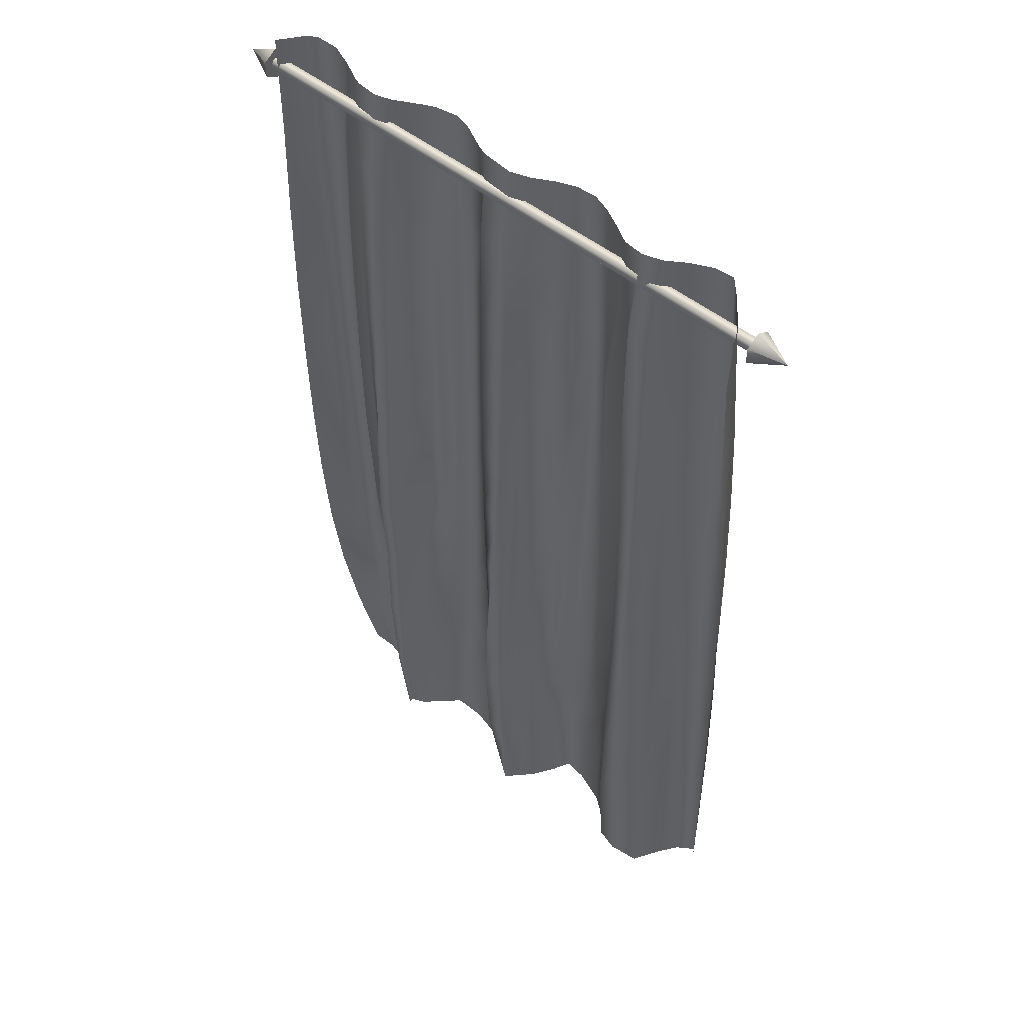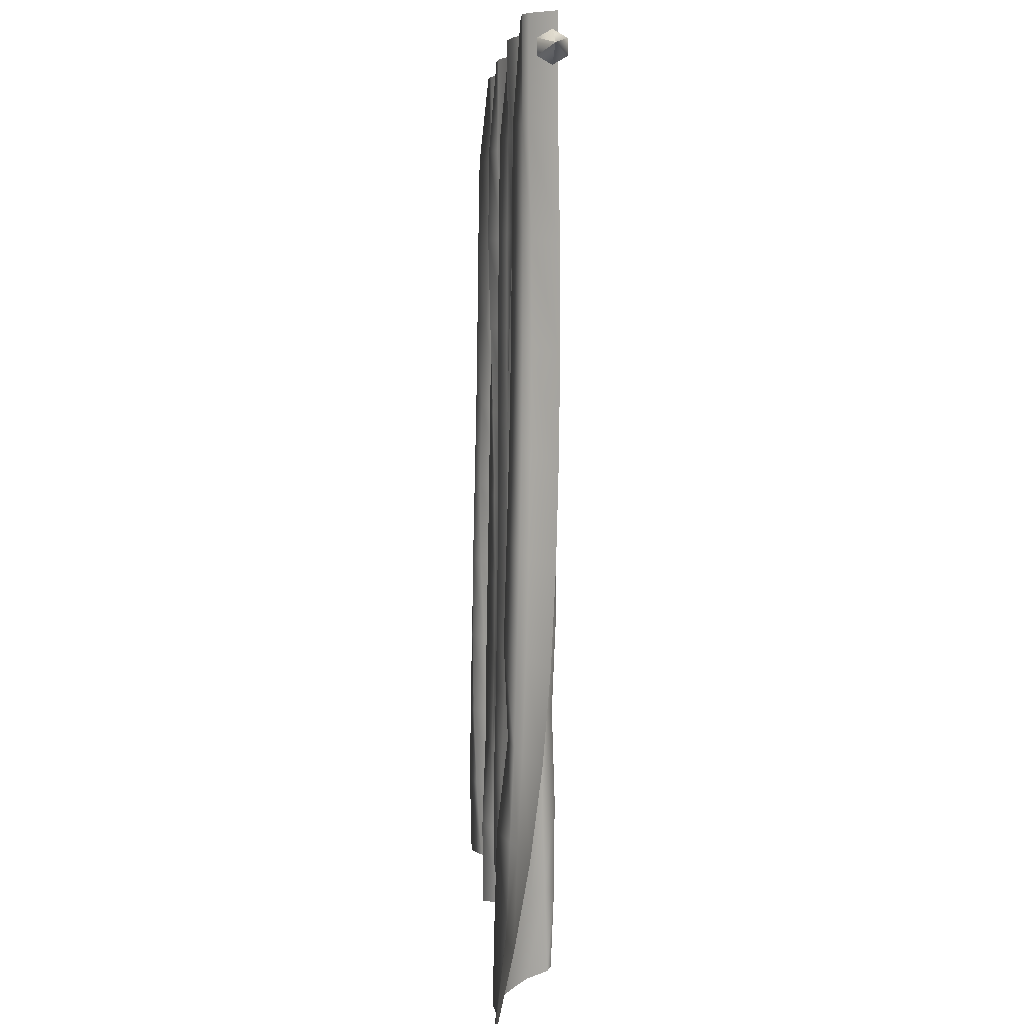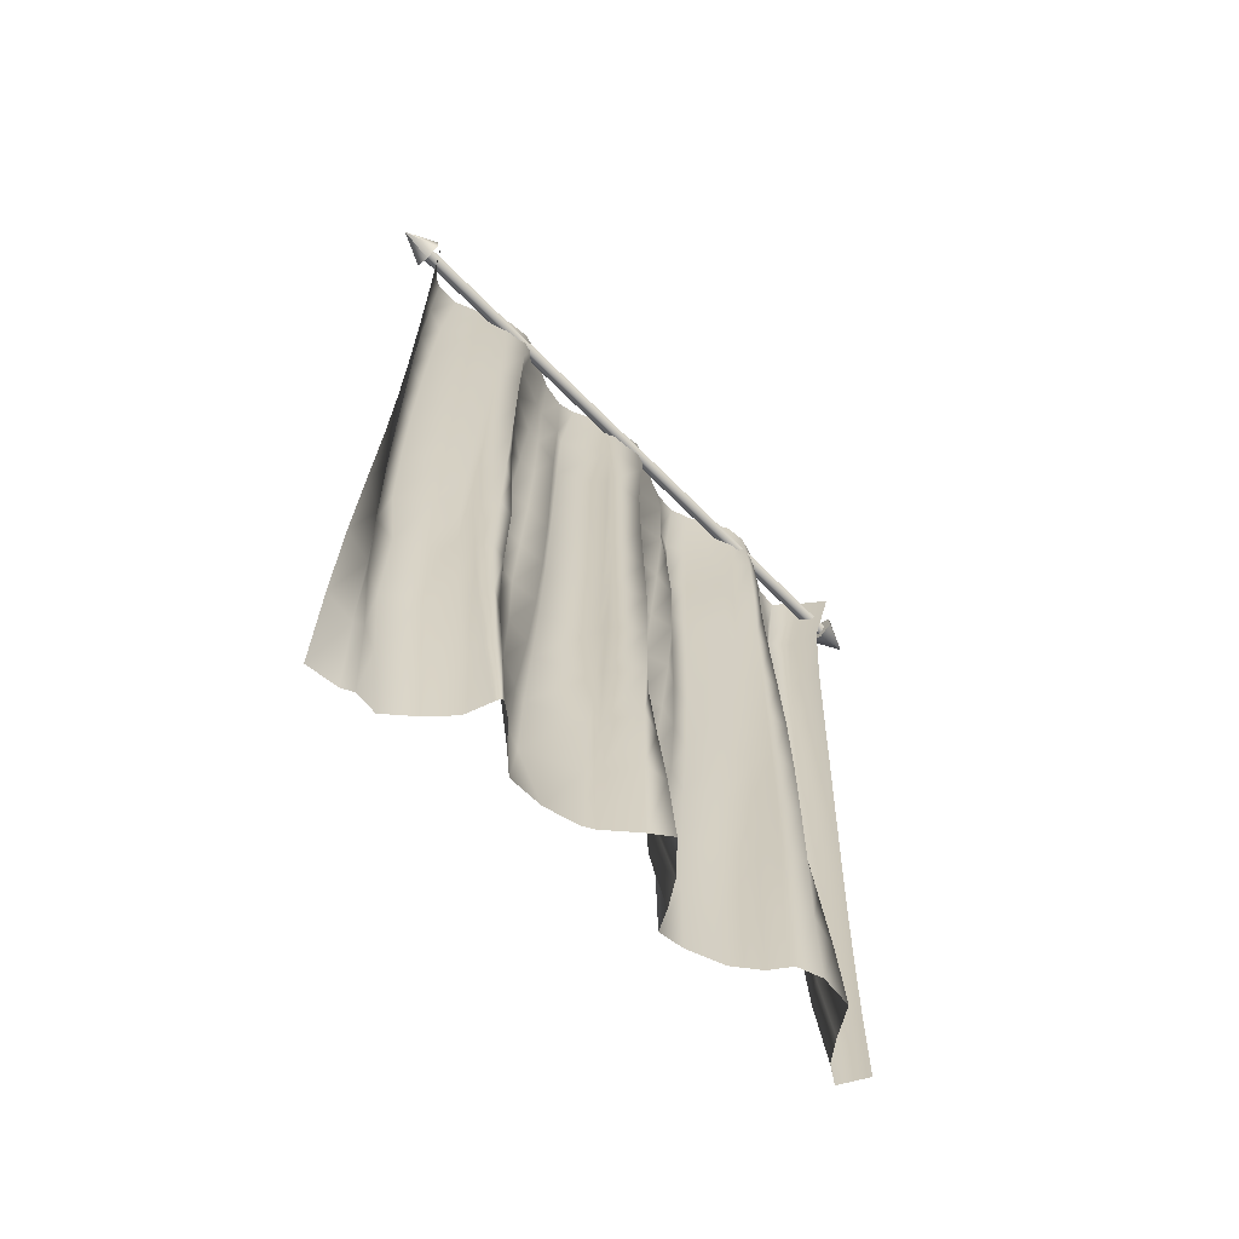
<metadata>
{"format":"obj","ext":"obj","renderer":"f3d","projection":"perspective","resolution":1024,"background":"white","views":[{"elev":49.3,"azim":-138.2,"up":"+Y"},{"elev":4.8,"azim":85.7,"up":"+Y"},{"elev":-67.9,"azim":134.8,"up":"+Y"}]}
</metadata>
<code>
v 41.09 159.9 -45.41
v 41.09 159.1 -45.41
v 41.09 158.4 -45.41
v 41.09 157.6 -45.41
v 41.09 157.6 -45.41
v 45.69 159.9 -45.41
v 41.09 159.5 -46.07
v 41.09 159.1 -46.74
v 41.09 158.8 -47.4
v 41.09 158.8 -47.4
v 45.69 159.9 -45.41
v 41.09 160.3 -46.07
v 41.09 160.7 -46.74
v 41.09 161.1 -47.4
v 41.09 161.1 -47.4
v 45.69 159.9 -45.41
v 41.09 160.7 -45.41
v 41.09 161.4 -45.41
v 41.09 162.2 -45.41
v 41.09 162.2 -45.41
v 45.69 159.9 -45.41
v 41.09 160.3 -44.75
v 41.09 160.7 -44.08
v 41.09 161.1 -43.42
v 41.09 161.1 -43.42
v 45.69 159.9 -45.41
v 41.09 159.5 -44.75
v 41.09 159.1 -44.08
v 41.09 158.8 -43.42
v 41.09 158.8 -43.42
v 45.69 159.9 -45.41
v -41.09 159.9 -45.41
v -41.09 159.1 -45.41
v -41.09 158.4 -45.41
v -41.09 157.6 -45.41
v -41.09 157.6 -45.41
v -45.69 159.9 -45.41
v -41.09 159.5 -46.07
v -41.09 159.1 -46.74
v -41.09 158.8 -47.4
v -41.09 158.8 -47.4
v -45.69 159.9 -45.41
v -41.09 160.3 -46.07
v -41.09 160.7 -46.74
v -41.09 161.1 -47.4
v -41.09 161.1 -47.4
v -45.69 159.9 -45.41
v -41.09 160.7 -45.41
v -41.09 161.4 -45.41
v -41.09 162.2 -45.41
v -41.09 162.2 -45.41
v -45.69 159.9 -45.41
v -41.09 160.3 -44.75
v -41.09 160.7 -44.08
v -41.09 161.1 -43.42
v -41.09 161.1 -43.42
v -45.69 159.9 -45.41
v -41.09 159.5 -44.75
v -41.09 159.1 -44.08
v -41.09 158.8 -43.42
v -41.09 158.8 -43.42
v -45.69 159.9 -45.41
v -41.65 159.9 -45.41
v 41.65 159.9 -45.41
v -41.65 158.9 -45.41
v -41.65 158.9 -45.41
v 41.65 158.9 -45.41
v 41.65 158.9 -45.41
v -41.65 159.6 -46.36
v -41.65 159.6 -46.36
v 41.65 159.6 -46.36
v 41.65 159.6 -46.36
v -41.65 160.7 -46
v -41.65 160.7 -46
v 41.65 160.7 -46
v 41.65 160.7 -46
v -41.65 160.7 -44.82
v -41.65 160.7 -44.82
v 41.65 160.7 -44.82
v 41.65 160.7 -44.82
v -41.65 159.6 -44.46
v -41.65 159.6 -44.46
v 41.65 159.6 -44.46
v 41.65 159.6 -44.46
f 7 2 1
f 7 8 3 2
f 8 9 4 3
f 10 11 6 5
f 12 7 1
f 12 13 8 7
f 13 14 9 8
f 15 16 11 10
f 17 12 1
f 17 18 13 12
f 18 19 14 13
f 20 21 16 15
f 22 17 1
f 22 23 18 17
f 23 24 19 18
f 25 26 21 20
f 27 22 1
f 27 28 23 22
f 28 29 24 23
f 30 31 26 25
f 2 27 1
f 2 3 28 27
f 3 4 29 28
f 5 6 31 30
f 33 38 32
f 34 39 38 33
f 35 40 39 34
f 37 42 41 36
f 38 43 32
f 39 44 43 38
f 40 45 44 39
f 42 47 46 41
f 43 48 32
f 44 49 48 43
f 45 50 49 44
f 47 52 51 46
f 48 53 32
f 49 54 53 48
f 50 55 54 49
f 52 57 56 51
f 53 58 32
f 54 59 58 53
f 55 60 59 54
f 57 62 61 56
f 58 33 32
f 59 34 33 58
f 60 35 34 59
f 62 37 36 61
f 69 65 63
f 70 71 67 66
f 72 64 68
f 73 69 63
f 74 75 71 70
f 76 64 72
f 77 73 63
f 78 79 75 74
f 80 64 76
f 81 77 63
f 82 83 79 78
f 84 64 80
f 65 81 63
f 66 67 83 82
f 68 64 84
v -39.97 164.8 -48.32
v -37.22 164.8 -44.85
v -34.51 164.8 -41.98
v -31.72 164.8 -42.22
v -28.95 164.8 -43.51
v -26.22 164.8 -45.34
v -23.59 164.8 -46.12
v -20.74 164.8 -45.79
v -18.13 164.8 -44.28
v -15.24 164.8 -42.72
v -12.67 164.8 -41.82
v -9.746 164.8 -41.96
v -7.216 164.8 -42.92
v -4.25 164.8 -44.53
v -1.52 164.8 -45.44
v 3.079 164.8 -44.94
v 4.565 164.8 -44.37
v 8.715 164.8 -42.23
v 11.05 164.8 -41.71
v 14.17 164.8 -42.28
v 15.56 164.8 -42.88
v 19.62 164.8 -45.04
v 21.94 164.8 -45.69
v 25.08 164.8 -45.37
v 26.34 164.8 -44.88
v 28.99 164.8 -43.47
v 32.63 164.8 -41.96
v 35.99 164.8 -41.94
v 37.35 164.8 -42.67
v 39.91 164.8 -46.27
v -38.25 151.6 -46.58
v -36.59 151.3 -42.46
v -34.28 151.2 -40.49
v -32.17 151.2 -42.28
v -28.28 151.4 -42.4
v -25.88 151.3 -46.16
v -23.06 151.1 -47.27
v -21.47 151.1 -45.19
v -18.54 151.2 -43.53
v -15.16 151.3 -41.9
v -12.3 151 -40.65
v -9.823 151 -41.77
v -7.816 151.1 -44.01
v -3.15 151.2 -43.63
v -1.352 151 -46.06
v 3.524 151.1 -45.49
v 3.87 151.1 -44.72
v 9.591 151.1 -40.82
v 11.19 150.8 -41.83
v 14.74 150.9 -42.15
v 16.12 151 -42.66
v 21.14 151 -44.77
v 22.42 150.8 -46.51
v 25.6 150.8 -45.69
v 27.09 150.8 -44.9
v 29.66 150.9 -44.03
v 33.49 150.6 -40.86
v 36.46 150.5 -41.9
v 37.65 150 -42.64
v 39.9 149.6 -46.31
v -38.27 138.5 -45.75
v -36.94 138.1 -41.56
v -34.2 137.9 -40.26
v -31.75 137.8 -41.89
v -27.71 137.9 -42.18
v -25.95 137.8 -46.1
v -23.01 137.7 -47.35
v -21.54 137.7 -44.66
v -18.21 137.6 -45.2
v -15.26 137.7 -41.48
v -12.17 137.5 -40.49
v -10.18 137.4 -42.47
v -7.449 137.4 -44.1
v -2.584 137.6 -43.27
v -1.166 137.4 -46.03
v 3.655 137.5 -45.66
v 3.866 137.3 -44.84
v 9.712 137.4 -40.61
v 11.42 137.2 -41.7
v 14.96 137.3 -42.25
v 16.76 138.7 -42.2
v 21.47 137.3 -44.82
v 22.8 137.1 -46.7
v 25.88 137 -45.62
v 27.35 136.8 -44.84
v 30.07 136.7 -44.15
v 33.96 136.5 -40.71
v 36.92 136.2 -41.92
v 37.84 135.5 -42.96
v 40.04 134.7 -46.56
v -38.69 125.3 -45
v -37.15 124.9 -40.87
v -34.18 124.7 -40.09
v -31.37 124.5 -41.28
v -27.39 124.5 -42.36
v -26.06 124.5 -46.49
v -23.06 124.4 -46.93
v -21.62 124.3 -44.58
v -18.2 124.2 -44.97
v -15.25 124.2 -41.17
v -12.04 124.1 -40.8
v -10.3 124 -43.05
v -7.063 123.9 -43.4
v -2.069 124 -43.33
v -1.121 124 -46.27
v 3.7 124 -45.75
v 4.006 123.7 -44.82
v 9.863 123.9 -40.52
v 11.5 123.7 -41.69
v 15.08 123.7 -42.18
v 17.31 125.4 -41.66
v 21.7 123.7 -45.11
v 23.15 123.5 -46.97
v 26.1 123.3 -45.53
v 27.53 123 -44.74
v 30.35 122.7 -44.03
v 34.27 122.5 -40.57
v 37.2 121.9 -41.88
v 37.77 121.2 -43.04
v 40.11 120.2 -46.6
v -39.13 112.2 -44.27
v -37.16 111.7 -40.32
v -34.07 111.5 -39.89
v -31.06 111.3 -40.62
v -27.48 111.2 -42.82
v -26.16 111.3 -47
v -23.12 111.2 -46.89
v -21.68 111 -44.47
v -18.18 110.9 -44.69
v -15.13 110.9 -40.95
v -11.89 110.8 -41.17
v -9.846 110.6 -43.2
v -6.637 110.6 -42.48
v -1.767 110.7 -43.74
v -1.013 110.6 -46.79
v 3.744 110.6 -45.67
v 4.115 110.3 -44.65
v 10.09 110.4 -40.47
v 11.61 110.3 -41.73
v 15.28 110.2 -41.84
v 18.01 111.6 -41.27
v 21.89 110.2 -45.63
v 23.54 109.9 -47.32
v 26.21 109.7 -45.35
v 27.62 109.3 -44.55
v 30.48 108.9 -43.86
v 34.37 108.5 -40.32
v 37.22 107.9 -41.77
v 37.63 107 -42.94
v 40.13 106.1 -46.44
v -39.42 99.11 -43.64
v -37.04 98.65 -39.89
v -33.89 98.45 -39.58
v -30.86 98.27 -40.28
v -28.02 98.19 -43.46
v -26.14 98.21 -47.49
v -23.13 98.05 -46.84
v -21.66 97.86 -44.37
v -18.08 97.7 -44.37
v -14.84 97.7 -40.73
v -11.64 97.57 -41.4
v -9.118 97.4 -42.9
v -6.025 97.38 -41.79
v -1.665 97.42 -44.39
v -0.6559 97.38 -47.44
v 3.828 97.28 -45.37
v 4.169 97.03 -44.32
v 10.39 97.13 -40.41
v 11.89 96.9 -41.71
v 15.6 96.86 -41.45
v 18.5 98.33 -41.16
v 21.95 96.83 -46.4
v 23.96 96.47 -47.59
v 26.18 96.15 -45.07
v 27.5 95.74 -44.28
v 30.39 95.24 -43.62
v 34.2 94.75 -39.96
v 36.99 93.97 -41.53
v 37.45 93.15 -42.71
v 40.16 92.2 -46.09
v -39.51 86.1 -43.16
v -36.89 85.68 -39.54
v -33.71 85.49 -39.28
v -30.82 85.31 -40.43
v -28.79 85.27 -44.24
v -26.04 85.21 -47.78
v -23.02 85.04 -46.84
v -21.53 84.81 -44.32
v -17.89 84.64 -43.94
v -14.38 84.63 -40.48
v -11.23 84.48 -41.45
v -8.354 84.31 -42.3
v -5.194 84.27 -41.44
v -1.732 84.32 -45.24
v -0.009375 84.24 -48.04
v 3.941 84.12 -44.97
v 4.234 83.87 -43.89
v 10.73 83.95 -40.31
v 12.35 83.68 -41.56
v 16.02 83.6 -41.19
v 18.52 84.22 -41.53
v 21.98 83.52 -47.19
v 24.23 83.15 -47.62
v 25.99 82.78 -44.82
v 27.08 82.37 -44.1
v 29.94 81.75 -43.19
v 33.78 81.16 -39.62
v 36.56 80.33 -41.19
v 37.13 79.54 -42.37
v 40.21 78.62 -45.44
v -39.44 73.18 -42.85
v -36.76 72.83 -39.24
v -33.58 72.64 -39.16
v -31.01 72.48 -40.94
v -29.42 72.47 -44.99
v -25.92 72.34 -47.88
v -22.83 72.13 -46.94
v -21.31 71.89 -44.37
v -17.73 71.72 -43.28
v -13.78 71.67 -40.22
v -10.61 71.51 -41.24
v -7.591 71.36 -41.53
v -4.315 71.28 -41.63
v -1.877 71.35 -46.23
v 0.6717 71.23 -48.38
v 3.984 71.1 -44.54
v 4.389 70.86 -43.47
v 11.08 70.9 -40.06
v 12.88 70.63 -41.22
v 16.23 70.73 -41.62
v 19.27 71.12 -43.37
v 21.88 70.48 -46.59
v 23.98 70.04 -47.1
v 25.28 69.63 -45.51
v 26.7 69.17 -43.98
v 29.29 68.56 -42.19
v 32.83 67.81 -40.24
v 35.9 66.94 -40.87
v 36.58 66.22 -41.96
v 40.22 65.31 -44.33
v -39.3 60.4 -42.67
v -36.7 60.11 -39.02
v -33.56 59.93 -39.34
v -31.34 59.78 -41.61
v -29.92 59.78 -45.72
v -25.87 59.59 -47.85
v -22.67 59.35 -47
v -20.97 59.11 -44.47
v -17.8 58.95 -42.29
v -13.23 58.85 -40.06
v -9.87 58.7 -40.57
v -6.87 58.57 -40.66
v -4.013 58.43 -42.42
v -1.959 58.54 -47.28
v 1.149 58.33 -48.36
v 3.539 58.25 -43.81
v 4.714 58 -43.28
v 11.46 58 -39.75
v 13.54 57.77 -40.63
v 16.73 58.11 -41.97
v 19.47 58.18 -44.21
v 22 56.88 -46.69
v 23.51 56.97 -47.56
v 24.35 56.66 -45.75
v 25.49 56.18 -44.27
v 28.23 55.54 -41.81
v 32.19 54.66 -38.77
v 35.02 53.82 -40.38
v 35.83 53.19 -41.33
v 39.96 52.3 -42.69
v -39.17 47.76 -42.59
v -36.71 47.54 -38.87
v -33.75 47.35 -39.83
v -31.81 47.21 -42.39
v -30.31 47.22 -46.48
v -25.84 46.96 -47.64
v -22.51 46.69 -46.95
v -20.74 46.49 -44.34
v -17.86 46.34 -41.64
v -12.91 46.21 -39.99
v -9.476 46.11 -39.32
v -6.892 45.96 -40.77
v -4.917 45.87 -43.65
v -2.3 45.91 -48.23
v 1.005 45.63 -47.86
v 3.63 45.56 -43.33
v 4.911 45.32 -42.88
v 11.7 45.27 -39.74
v 14.1 45.12 -40.79
v 16.78 45.37 -42.46
v 19.47 44.81 -44.6
v 21.39 44.99 -47.35
v 22.38 43.42 -47.59
v 22.86 43.89 -46.24
v 23.88 43.47 -44.21
v 26.67 42.77 -41.64
v 30.89 41.82 -38.51
v 33.7 40.98 -40.2
v 34.9 40.52 -39.78
v 39.2 39.69 -40.56
v -39.04 35.3 -42.65
v -36.9 35.12 -39.13
v -34.5 34.93 -40.66
v -32.59 34.8 -43.39
v -30.54 34.77 -47.02
v -26.19 34.49 -47.48
v -22.92 34.22 -46.46
v -20.97 34.05 -43.96
v -17.76 33.91 -41.59
v -13.01 33.79 -39.83
v -9.669 33.68 -39.36
v -8.404 33.67 -41.94
v -6.457 33.6 -45.03
v -3.134 33.51 -48.49
v -0.3956 33.27 -46.57
v 3.476 33.03 -43.4
v 5.067 32.82 -42.62
v 9.361 32.68 -41.52
v 13.94 32.56 -41.46
v 16.3 32.39 -43.61
v 18.49 32.57 -45.99
v 20.08 33.05 -47.06
v 20.67 32.09 -47.3
v 21.13 31.56 -46.74
v 22.51 30.92 -43.66
v 25.19 30.21 -41.18
v 29.01 29.36 -38.37
v 32.16 28.53 -38.92
v 33.74 28.1 -38.34
v 38 27.45 -38.05
f 85 115 116 86
f 86 116 117 87
f 87 117 118 88
f 88 118 119 89
f 89 119 120 90
f 90 120 121 91
f 91 121 122 92
f 92 122 123 93
f 93 123 124 94
f 94 124 125 95
f 95 125 126 96
f 96 126 127 97
f 97 127 128 98
f 98 128 129 99
f 99 129 130 100
f 100 130 131 101
f 101 131 132 102
f 133 103 102 132
f 103 133 134 104
f 134 135 105 104
f 105 135 136 106
f 106 136 137 107
f 107 137 138 108
f 138 139 109 108
f 109 139 140 110
f 110 140 141 111
f 111 141 142 112
f 113 112 142 143
f 113 143 144 114
f 115 145 146 116
f 116 146 147 117
f 117 147 148 118
f 118 148 149 119
f 119 149 150 120
f 120 150 151 121
f 121 151 152 122
f 122 152 153 123
f 123 153 154 124
f 124 154 155 125
f 125 155 156 126
f 126 156 157 127
f 127 157 158 128
f 128 158 159 129
f 129 159 160 130
f 130 160 161 131
f 131 161 162 132
f 132 162 163 133
f 133 163 164 134
f 164 165 135 134
f 135 165 166 136
f 136 166 167 137
f 137 167 168 138
f 138 168 169 139
f 139 169 170 140
f 140 170 171 141
f 141 171 172 142
f 142 172 173 143
f 143 173 174 144
f 145 175 176 146
f 146 176 177 147
f 147 177 178 148
f 148 178 179 149
f 149 179 180 150
f 150 180 181 151
f 151 181 182 152
f 152 182 183 153
f 153 183 184 154
f 154 184 185 155
f 155 185 186 156
f 156 186 187 157
f 157 187 188 158
f 158 188 189 159
f 159 189 190 160
f 160 190 191 161
f 161 191 192 162
f 162 192 193 163
f 163 193 194 164
f 164 194 195 165
f 165 195 196 166
f 166 196 197 167
f 167 197 198 168
f 168 198 199 169
f 169 199 200 170
f 170 200 201 171
f 171 201 202 172
f 172 202 203 173
f 173 203 204 174
f 175 205 206 176
f 176 206 207 177
f 177 207 208 178
f 178 208 209 179
f 179 209 210 180
f 180 210 211 181
f 181 211 212 182
f 182 212 213 183
f 183 213 214 184
f 184 214 215 185
f 185 215 216 186
f 186 216 217 187
f 187 217 218 188
f 188 218 219 189
f 189 219 220 190
f 190 220 221 191
f 191 221 222 192
f 192 222 223 193
f 193 223 224 194
f 194 224 225 195
f 195 225 226 196
f 196 226 227 197
f 197 227 228 198
f 198 228 229 199
f 199 229 230 200
f 200 230 231 201
f 201 231 232 202
f 202 232 233 203
f 203 233 234 204
f 205 235 236 206
f 206 236 237 207
f 207 237 238 208
f 208 238 239 209
f 209 239 240 210
f 210 240 241 211
f 211 241 242 212
f 212 242 243 213
f 213 243 244 214
f 214 244 245 215
f 215 245 246 216
f 216 246 247 217
f 217 247 248 218
f 218 248 249 219
f 219 249 250 220
f 220 250 251 221
f 221 251 252 222
f 222 252 253 223
f 223 253 254 224
f 224 254 255 225
f 225 255 256 226
f 226 256 257 227
f 227 257 258 228
f 228 258 259 229
f 229 259 260 230
f 230 260 261 231
f 231 261 262 232
f 232 262 263 233
f 233 263 264 234
f 235 265 266 236
f 236 266 267 237
f 237 267 268 238
f 238 268 269 239
f 239 269 270 240
f 240 270 271 241
f 241 271 272 242
f 242 272 273 243
f 243 273 274 244
f 244 274 275 245
f 245 275 276 246
f 246 276 277 247
f 247 277 278 248
f 248 278 279 249
f 249 279 280 250
f 250 280 281 251
f 251 281 282 252
f 252 282 283 253
f 253 283 284 254
f 254 284 285 255
f 255 285 286 256
f 256 286 287 257
f 257 287 288 258
f 289 259 258 288
f 259 289 290 260
f 260 290 291 261
f 261 291 292 262
f 262 292 293 263
f 263 293 294 264
f 265 295 296 266
f 266 296 297 267
f 267 297 298 268
f 268 298 299 269
f 269 299 300 270
f 270 300 301 271
f 271 301 302 272
f 272 302 303 273
f 273 303 304 274
f 274 304 305 275
f 275 305 306 276
f 276 306 307 277
f 277 307 308 278
f 278 308 309 279
f 279 309 310 280
f 280 310 311 281
f 281 311 312 282
f 282 312 313 283
f 283 313 314 284
f 284 314 315 285
f 285 315 316 286
f 286 316 317 287
f 287 317 318 288
f 288 318 319 289
f 289 319 320 290
f 290 320 321 291
f 291 321 322 292
f 292 322 323 293
f 293 323 324 294
f 295 325 326 296
f 296 326 327 297
f 297 327 328 298
f 298 328 329 299
f 299 329 330 300
f 300 330 331 301
f 301 331 332 302
f 302 332 333 303
f 303 333 334 304
f 304 334 335 305
f 305 335 336 306
f 306 336 337 307
f 307 337 338 308
f 308 338 339 309
f 309 339 340 310
f 341 311 310 340
f 311 341 342 312
f 312 342 343 313
f 313 343 344 314
f 314 344 345 315
f 315 345 346 316
f 316 346 347 317
f 317 347 348 318
f 318 348 349 319
f 319 349 350 320
f 320 350 351 321
f 321 351 352 322
f 322 352 353 323
f 323 353 354 324
f 325 355 356 326
f 326 356 357 327
f 327 357 358 328
f 328 358 359 329
f 329 359 360 330
f 330 360 361 331
f 331 361 362 332
f 332 362 363 333
f 333 363 364 334
f 334 364 365 335
f 335 365 366 336
f 336 366 367 337
f 337 367 368 338
f 338 368 369 339
f 339 369 370 340
f 340 370 371 341
f 341 371 372 342
f 342 372 373 343
f 343 373 374 344
f 344 374 375 345
f 345 375 376 346
f 346 376 377 347
f 347 377 378 348
f 348 378 379 349
f 349 379 380 350
f 350 380 381 351
f 351 381 382 352
f 352 382 383 353
f 353 383 384 354
f 355 385 386 356
f 356 386 387 357
f 357 387 388 358
f 358 388 389 359
f 359 389 390 360
f 360 390 391 361
f 361 391 392 362
f 362 392 393 363
f 363 393 394 364
f 364 394 395 365
f 365 395 396 366
f 366 396 397 367
f 367 397 398 368
f 368 398 399 369
f 369 399 400 370
f 370 400 401 371
f 371 401 402 372
f 403 373 372 402
f 373 403 404 374
f 374 404 405 375
f 375 405 406 376
f 376 406 407 377
f 408 378 377 407
f 378 408 409 379
f 379 409 410 380
f 380 410 411 381
f 381 411 412 382
f 382 412 413 383
f 383 413 414 384

</code>
